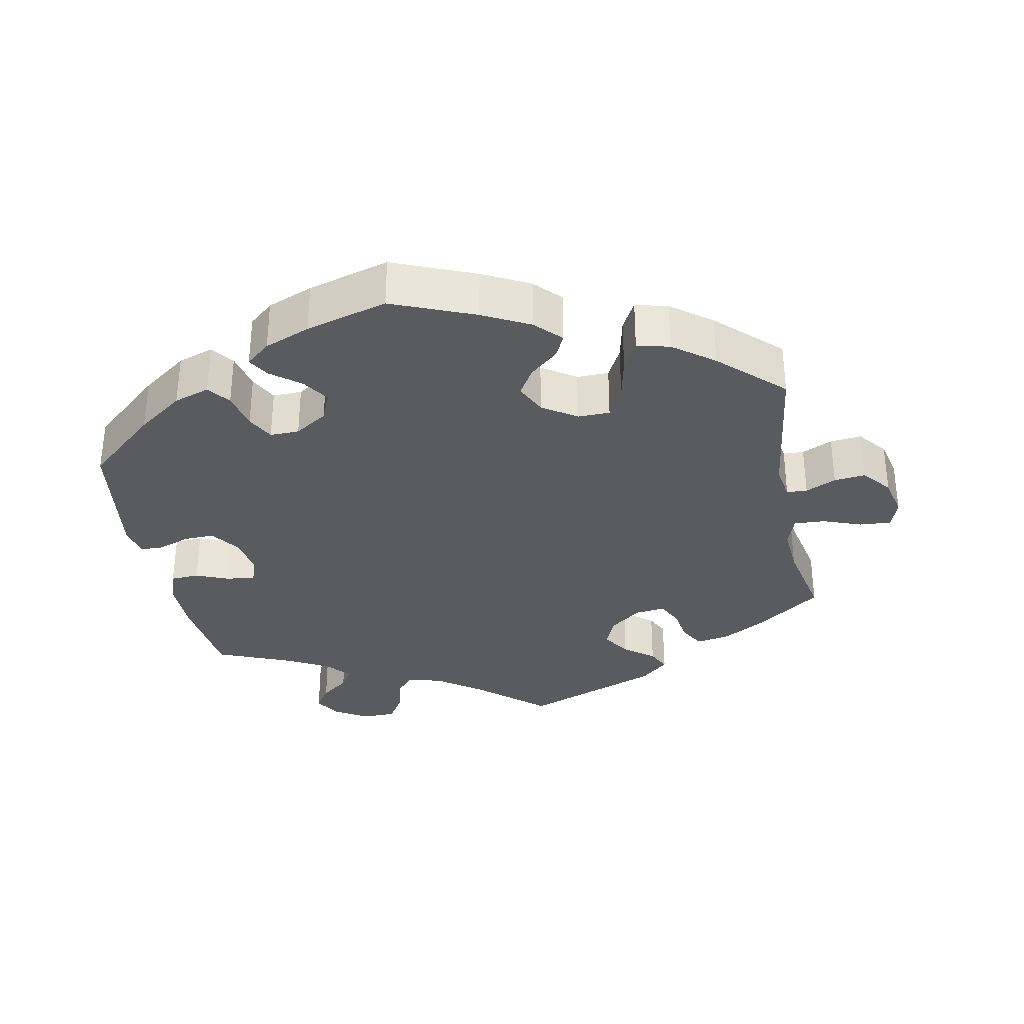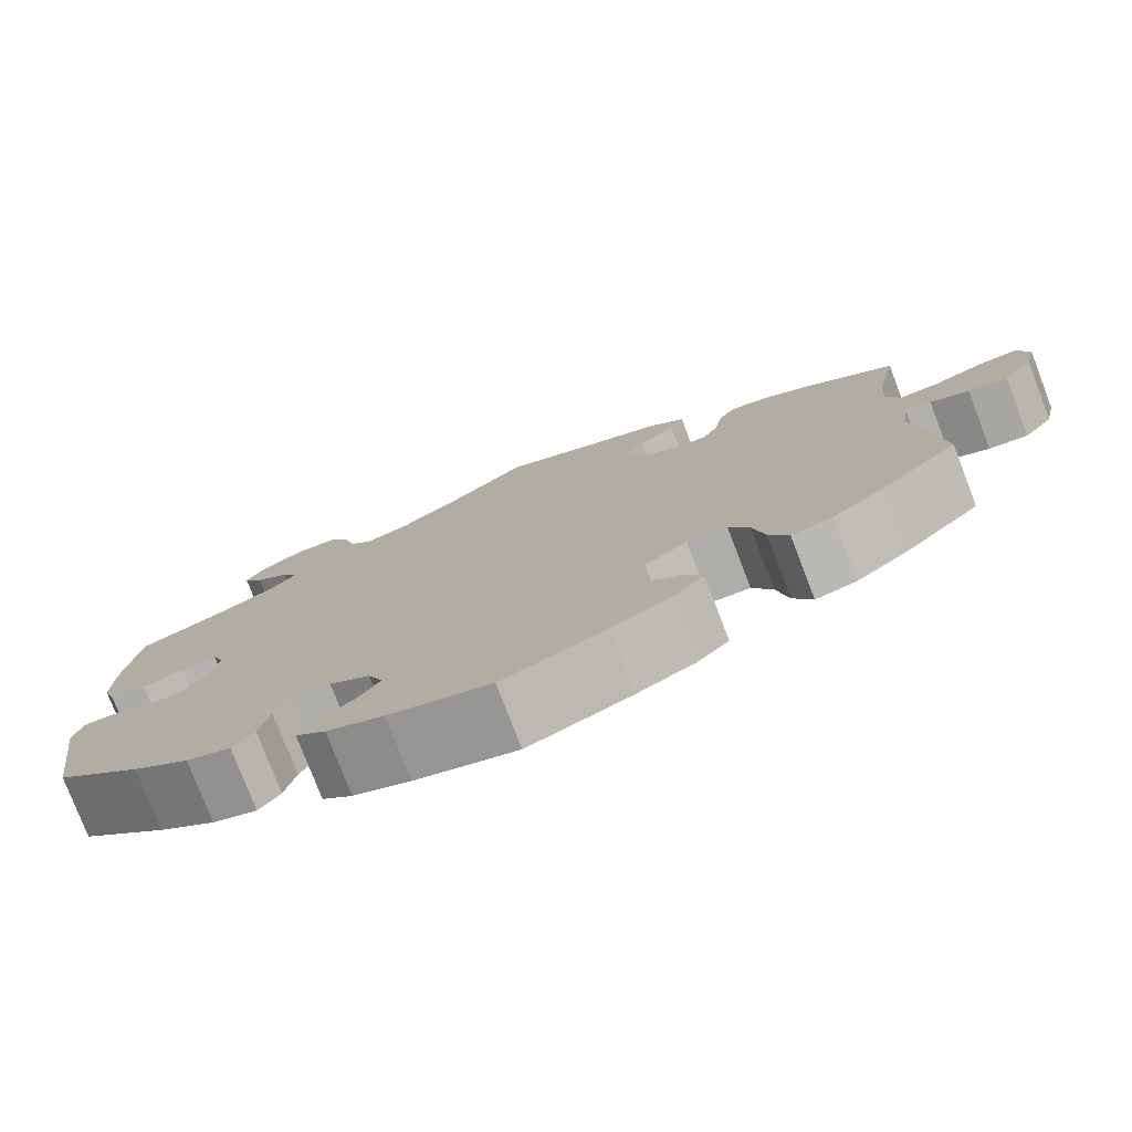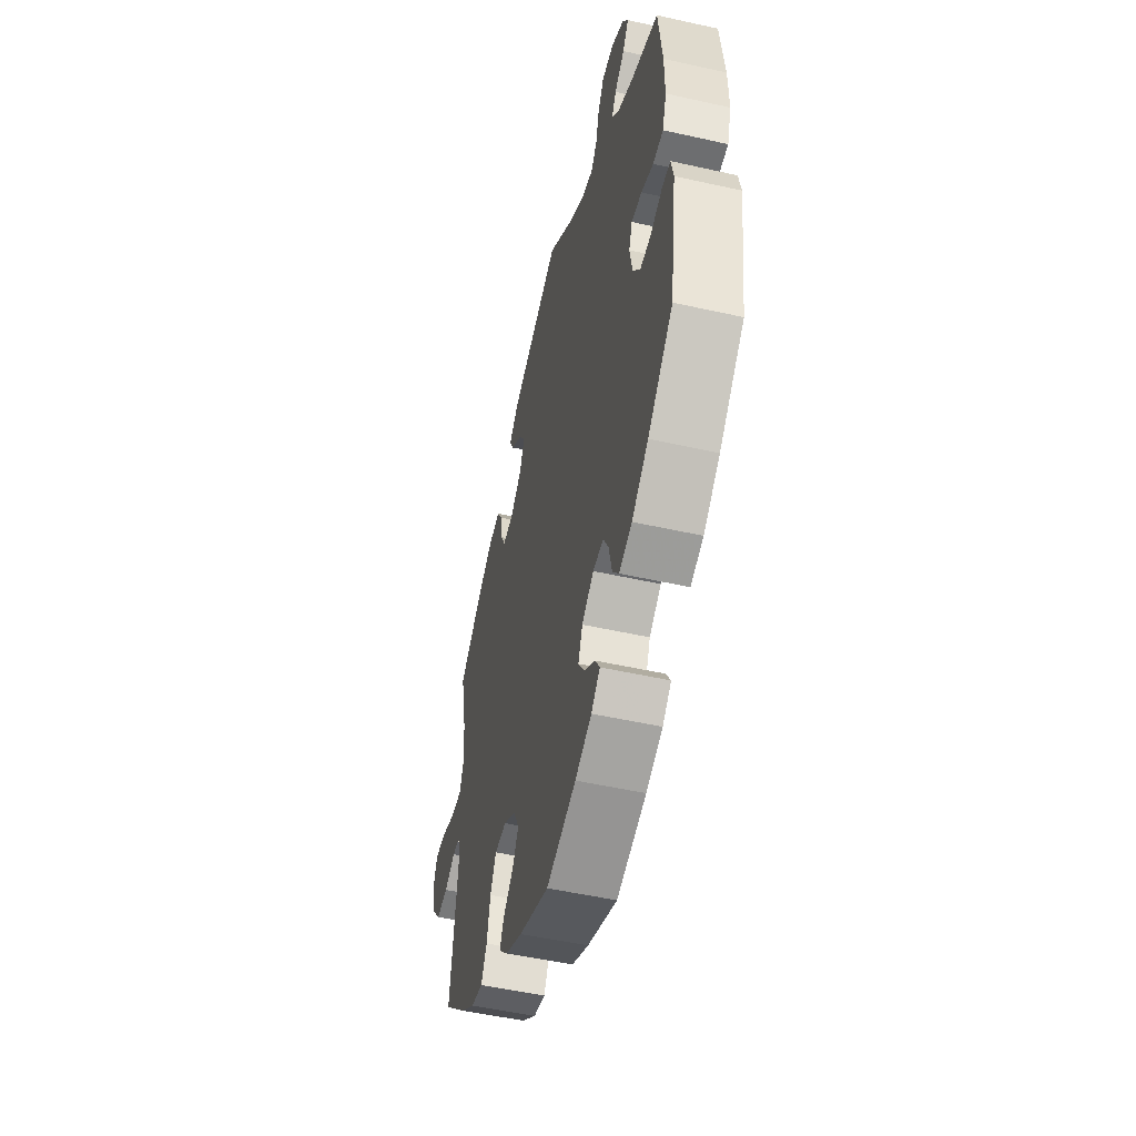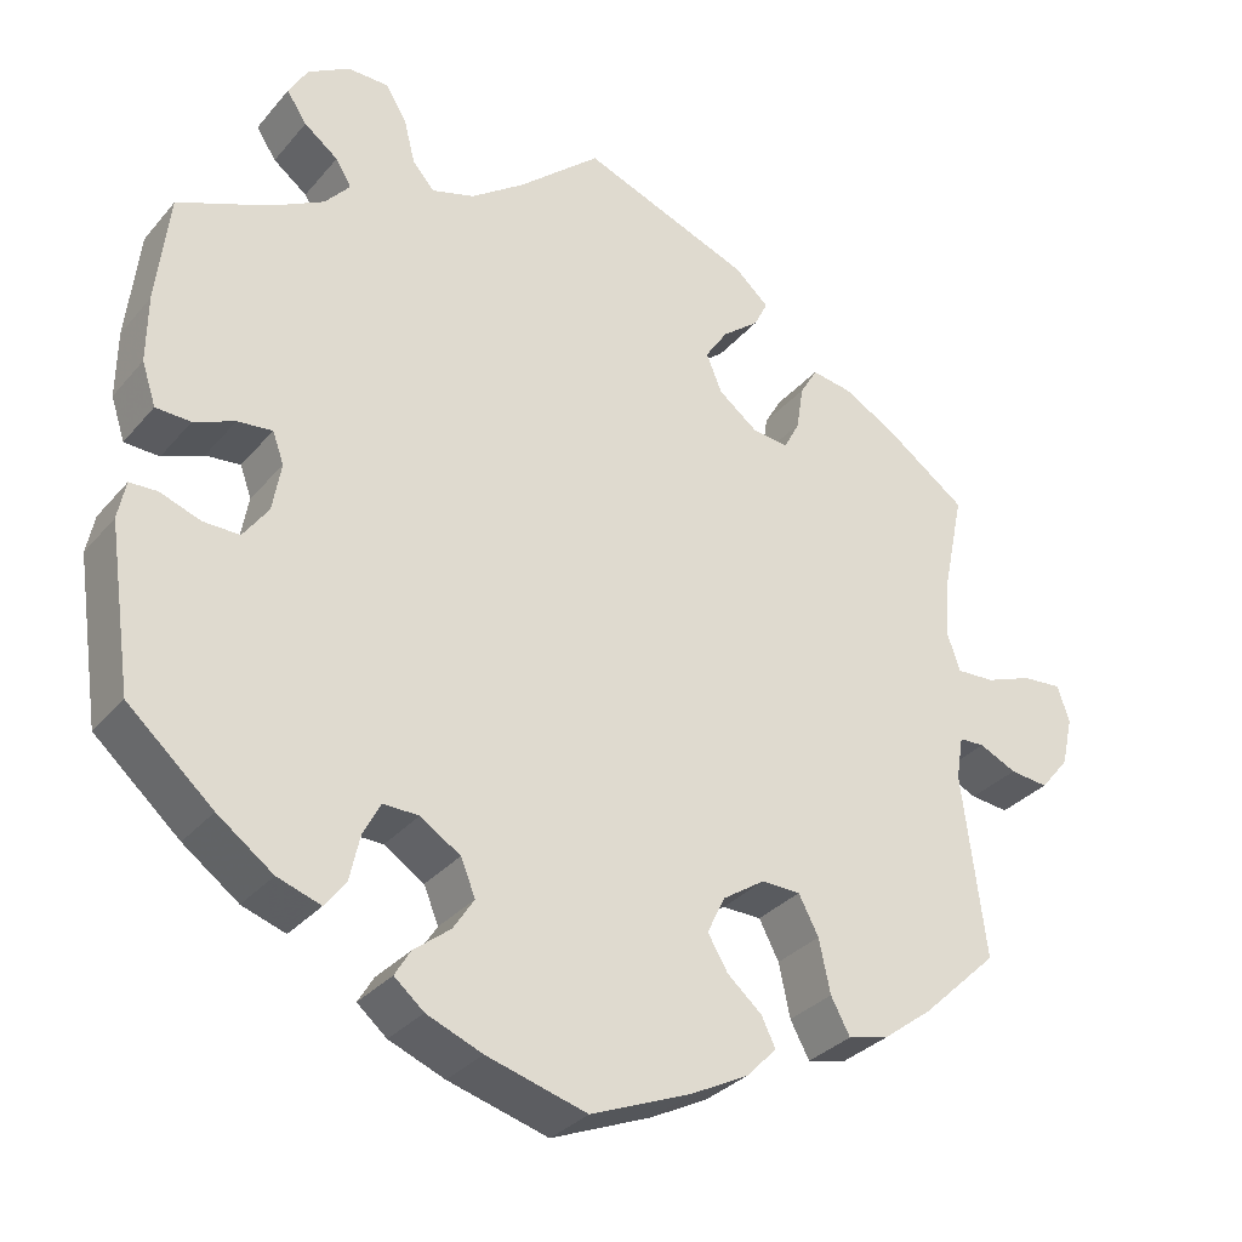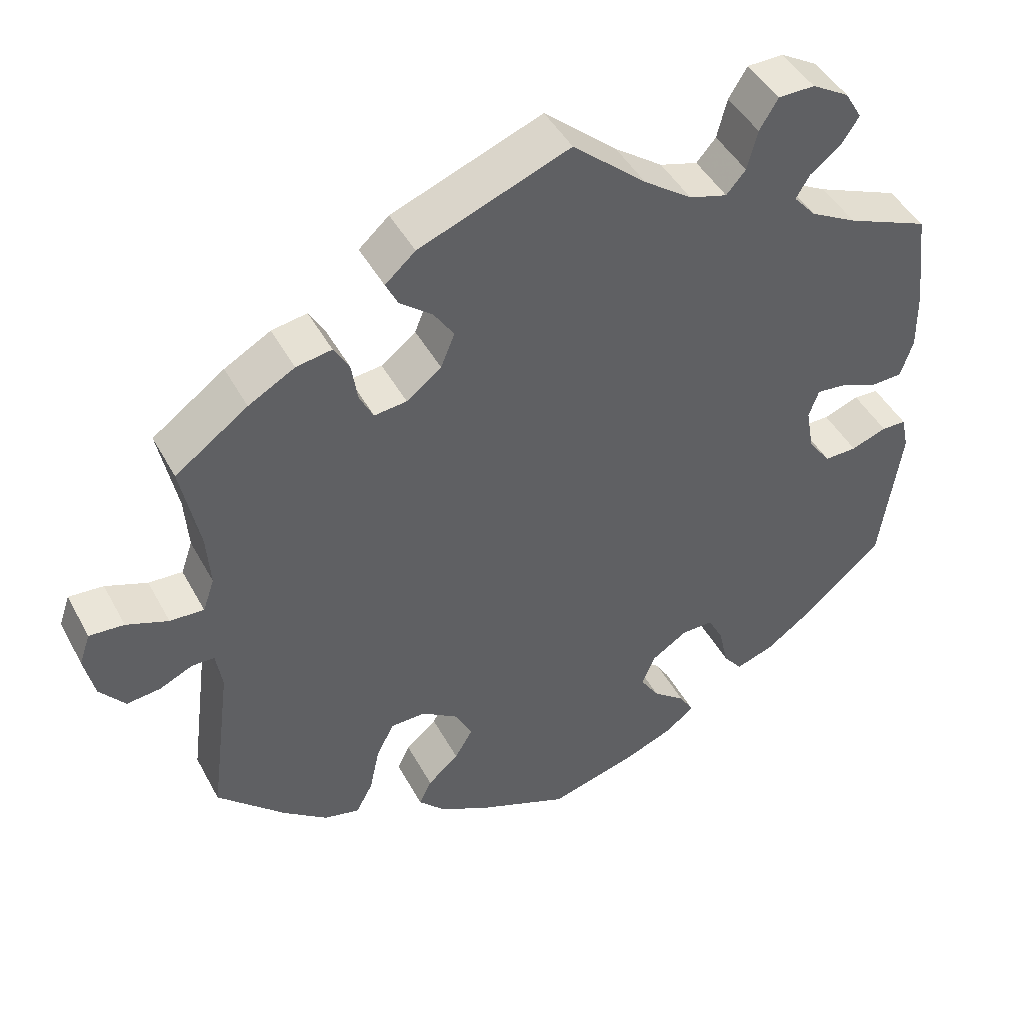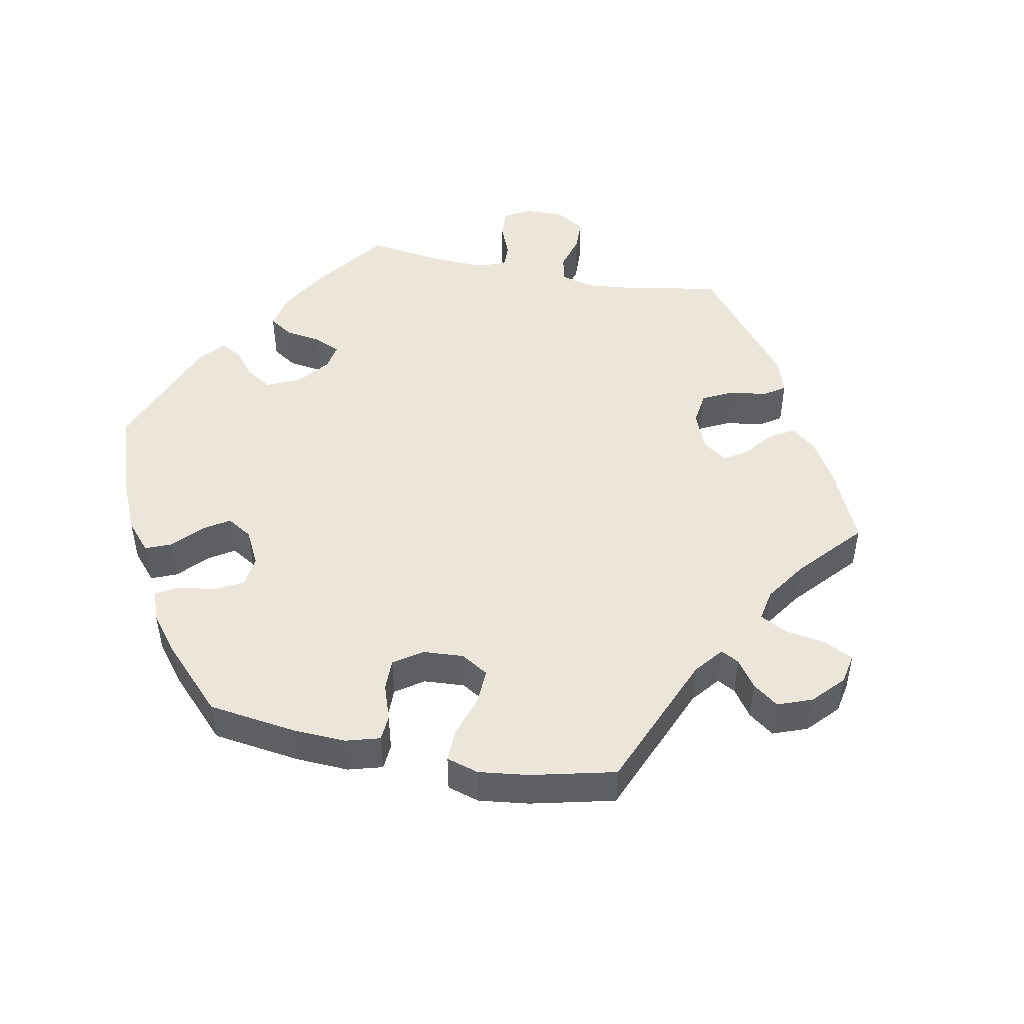
<metadata>
{"format":"obj","ext":"obj","renderer":"f3d","projection":"perspective","resolution":1024,"background":"white","views":[{"elev":-33.0,"azim":-169.1,"up":"+Y"},{"elev":-77.8,"azim":-159.0,"up":"+Z"},{"elev":-51.3,"azim":76.3,"up":"+Z"},{"elev":-31.6,"azim":147.0,"up":"+Z"},{"elev":45.0,"azim":-26.9,"up":"+Z"},{"elev":48.3,"azim":-139.0,"up":"+Y"}]}
</metadata>
<code>
v -0.474 0.07 -0.079
v -0.482 0.07 -0.029
v -0.511 0.07 -0.028
v -0.554 0.07 -0.048
v -0.598 0.07 -0.053
v -0.631 0.07 -0.013
v -0.644 0.07 0.044
v -0.63 0.07 0.085
v -0.585 0.07 0.082
v -0.531 0.07 0.062
v -0.487 0.07 0.06
v -0.472 0.07 0.103
v -0.477 0.07 0.172
v -0.501 0.07 0.288
v -0.407 0.07 0.356
v -0.347 0.07 0.39
v -0.301 0.07 0.398
v -0.281 0.07 0.364
v -0.273 0.07 0.313
v -0.255 0.07 0.278
v -0.213 0.07 0.283
v -0.168 0.07 0.318
v -0.15 0.07 0.362
v -0.176 0.07 0.401
v -0.218 0.07 0.434
v -0.234 0.07 0.466
v -0.195 0.07 0.501
v 0 0.07 0.577
v 0.095 0.07 0.495
v 0.157 0.07 0.451
v 0.206 0.07 0.437
v 0.231 0.07 0.466
v 0.244 0.07 0.517
v 0.268 0.07 0.556
v 0.315 0.07 0.557
v 0.363 0.07 0.529
v 0.385 0.07 0.492
v 0.362 0.07 0.457
v 0.323 0.07 0.427
v 0.305 0.07 0.397
v 0.334 0.07 0.364
v 0.394 0.07 0.332
v 0.5 0.07 0.289
v 0.515 0.07 0.162
v 0.516 0.07 0.085
v 0.5 0.07 0.036
v 0.46 0.07 0.034
v 0.413 0.07 0.053
v 0.373 0.07 0.057
v 0.36 0.07 0.021
v 0.37 0.07 -0.035
v 0.399 0.07 -0.075
v 0.441 0.07 -0.074
v 0.487 0.07 -0.057
v 0.519 0.07 -0.058
v 0.528 0.07 -0.102
v 0.501 0.07 -0.289
v 0.403 0.07 -0.376
v 0.339 0.07 -0.423
v 0.289 0.07 -0.44
v 0.265 0.07 -0.409
v 0.253 0.07 -0.356
v 0.233 0.07 -0.318
v 0.192 0.07 -0.319
v 0.146 0.07 -0.349
v 0.129 0.07 -0.39
v 0.153 0.07 -0.427
v 0.195 0.07 -0.46
v 0.213 0.07 -0.49
v 0.179 0.07 -0.519
v 0.115 0.07 -0.545
v 0 0.07 -0.578
v -0.116 0.07 -0.531
v -0.182 0.07 -0.497
v -0.217 0.07 -0.461
v -0.201 0.07 -0.428
v -0.161 0.07 -0.393
v -0.138 0.07 -0.354
v -0.159 0.07 -0.311
v -0.207 0.07 -0.279
v -0.252 0.07 -0.28
v -0.275 0.07 -0.324
v -0.288 0.07 -0.385
v -0.31 0.07 -0.426
v -0.356 0.07 -0.415
v -0.413 0.07 -0.372
v -0.501 0.07 -0.289
v -0.474 0 -0.079
v -0.482 0 -0.029
v -0.511 0 -0.028
v -0.554 0 -0.048
v -0.598 0 -0.053
v -0.631 0 -0.013
v -0.644 0 0.044
v -0.63 0 0.085
v -0.585 0 0.082
v -0.531 0 0.062
v -0.487 0 0.06
v -0.472 0 0.103
v -0.477 0 0.172
v -0.501 0 0.288
v -0.407 0 0.356
v -0.347 0 0.39
v -0.301 0 0.398
v -0.281 0 0.364
v -0.273 0 0.313
v -0.255 0 0.278
v -0.213 0 0.283
v -0.168 0 0.318
v -0.15 0 0.362
v -0.176 0 0.401
v -0.218 0 0.434
v -0.234 0 0.466
v -0.195 0 0.501
v 0 0 0.577
v 0.095 0 0.495
v 0.157 0 0.451
v 0.206 0 0.437
v 0.231 0 0.466
v 0.244 0 0.517
v 0.268 0 0.556
v 0.315 0 0.557
v 0.363 0 0.529
v 0.385 0 0.492
v 0.362 0 0.457
v 0.323 0 0.427
v 0.305 0 0.397
v 0.334 0 0.364
v 0.394 0 0.332
v 0.5 0 0.289
v 0.515 0 0.162
v 0.516 0 0.085
v 0.5 0 0.036
v 0.46 0 0.034
v 0.413 0 0.053
v 0.373 0 0.057
v 0.36 0 0.021
v 0.37 0 -0.035
v 0.399 0 -0.075
v 0.441 0 -0.074
v 0.487 0 -0.057
v 0.519 0 -0.058
v 0.528 0 -0.102
v 0.501 0 -0.289
v 0.403 0 -0.376
v 0.339 0 -0.423
v 0.289 0 -0.44
v 0.265 0 -0.409
v 0.253 0 -0.356
v 0.233 0 -0.318
v 0.192 0 -0.319
v 0.146 0 -0.349
v 0.129 0 -0.39
v 0.153 0 -0.427
v 0.195 0 -0.46
v 0.213 0 -0.49
v 0.179 0 -0.519
v 0.115 0 -0.545
v 0 0 -0.578
v -0.116 0 -0.531
v -0.182 0 -0.497
v -0.217 0 -0.461
v -0.201 0 -0.428
v -0.161 0 -0.393
v -0.138 0 -0.354
v -0.159 0 -0.311
v -0.207 0 -0.279
v -0.252 0 -0.28
v -0.275 0 -0.324
v -0.288 0 -0.385
v -0.31 0 -0.426
v -0.356 0 -0.415
v -0.413 0 -0.372
v -0.501 0 -0.289
f 86 87 1
f 85 86 1 2
f 82 83 84 85
f 81 82 85 2
f 80 81 2
f 79 80 2
f 74 75 76 77
f 74 77 78
f 73 74 78
f 72 73 78
f 71 72 78 79
f 67 68 69 70
f 66 67 70 71
f 59 60 61 62
f 59 62 63
f 58 59 63
f 57 58 63
f 56 57 63 64
f 53 54 55 56
f 52 53 56 64
f 45 46 47 48
f 45 48 49
f 42 43 44 45
f 41 42 45 49
f 40 41 49 50
f 36 37 38 39
f 36 39 40
f 35 36 40
f 32 33 34 35
f 31 32 35 40
f 30 31 40 50
f 26 27 28 29
f 24 25 26 29
f 23 24 29 30
f 22 23 30 50
f 16 17 18 19
f 16 19 20
f 13 14 15 16
f 12 13 16 20
f 11 12 20 21
f 7 8 9 10
f 7 10 11
f 6 7 11
f 3 4 5 6
f 2 3 6 11
f 66 71 79 2
f 51 52 64 65
f 22 50 51 65
f 21 22 65 66
f 2 11 21 66
f 88 174 173
f 89 88 173 172
f 172 171 170 169
f 89 172 169 168
f 89 168 167
f 89 167 166
f 164 163 162 161
f 165 164 161
f 165 161 160
f 165 160 159
f 166 165 159 158
f 157 156 155 154
f 158 157 154 153
f 149 148 147 146
f 150 149 146
f 150 146 145
f 150 145 144
f 151 150 144 143
f 143 142 141 140
f 151 143 140 139
f 135 134 133 132
f 136 135 132
f 132 131 130 129
f 136 132 129 128
f 137 136 128 127
f 126 125 124 123
f 127 126 123
f 127 123 122
f 122 121 120 119
f 127 122 119 118
f 137 127 118 117
f 116 115 114 113
f 116 113 112 111
f 117 116 111 110
f 137 117 110 109
f 106 105 104 103
f 107 106 103
f 103 102 101 100
f 107 103 100 99
f 108 107 99 98
f 97 96 95 94
f 98 97 94
f 98 94 93
f 93 92 91 90
f 98 93 90 89
f 89 166 158 153
f 152 151 139 138
f 152 138 137 109
f 153 152 109 108
f 153 108 98 89
f 1 88 89 2
f 2 89 90 3
f 3 90 91 4
f 4 91 92 5
f 5 92 93 6
f 6 93 94 7
f 7 94 95 8
f 8 95 96 9
f 9 96 97 10
f 10 97 98 11
f 11 98 99 12
f 12 99 100 13
f 13 100 101 14
f 14 101 102 15
f 15 102 103 16
f 16 103 104 17
f 17 104 105 18
f 18 105 106 19
f 19 106 107 20
f 20 107 108 21
f 21 108 109 22
f 22 109 110 23
f 23 110 111 24
f 24 111 112 25
f 25 112 113 26
f 26 113 114 27
f 27 114 115 28
f 28 115 116 29
f 29 116 117 30
f 30 117 118 31
f 31 118 119 32
f 32 119 120 33
f 33 120 121 34
f 34 121 122 35
f 35 122 123 36
f 36 123 124 37
f 37 124 125 38
f 38 125 126 39
f 39 126 127 40
f 40 127 128 41
f 41 128 129 42
f 42 129 130 43
f 43 130 131 44
f 44 131 132 45
f 45 132 133 46
f 46 133 134 47
f 47 134 135 48
f 48 135 136 49
f 49 136 137 50
f 50 137 138 51
f 51 138 139 52
f 52 139 140 53
f 53 140 141 54
f 54 141 142 55
f 55 142 143 56
f 56 143 144 57
f 57 144 145 58
f 58 145 146 59
f 59 146 147 60
f 60 147 148 61
f 61 148 149 62
f 62 149 150 63
f 63 150 151 64
f 64 151 152 65
f 65 152 153 66
f 66 153 154 67
f 67 154 155 68
f 68 155 156 69
f 69 156 157 70
f 70 157 158 71
f 71 158 159 72
f 72 159 160 73
f 73 160 161 74
f 74 161 162 75
f 75 162 163 76
f 76 163 164 77
f 77 164 165 78
f 78 165 166 79
f 79 166 167 80
f 80 167 168 81
f 81 168 169 82
f 82 169 170 83
f 83 170 171 84
f 84 171 172 85
f 85 172 173 86
f 86 173 174 87
f 87 174 88 1

</code>
